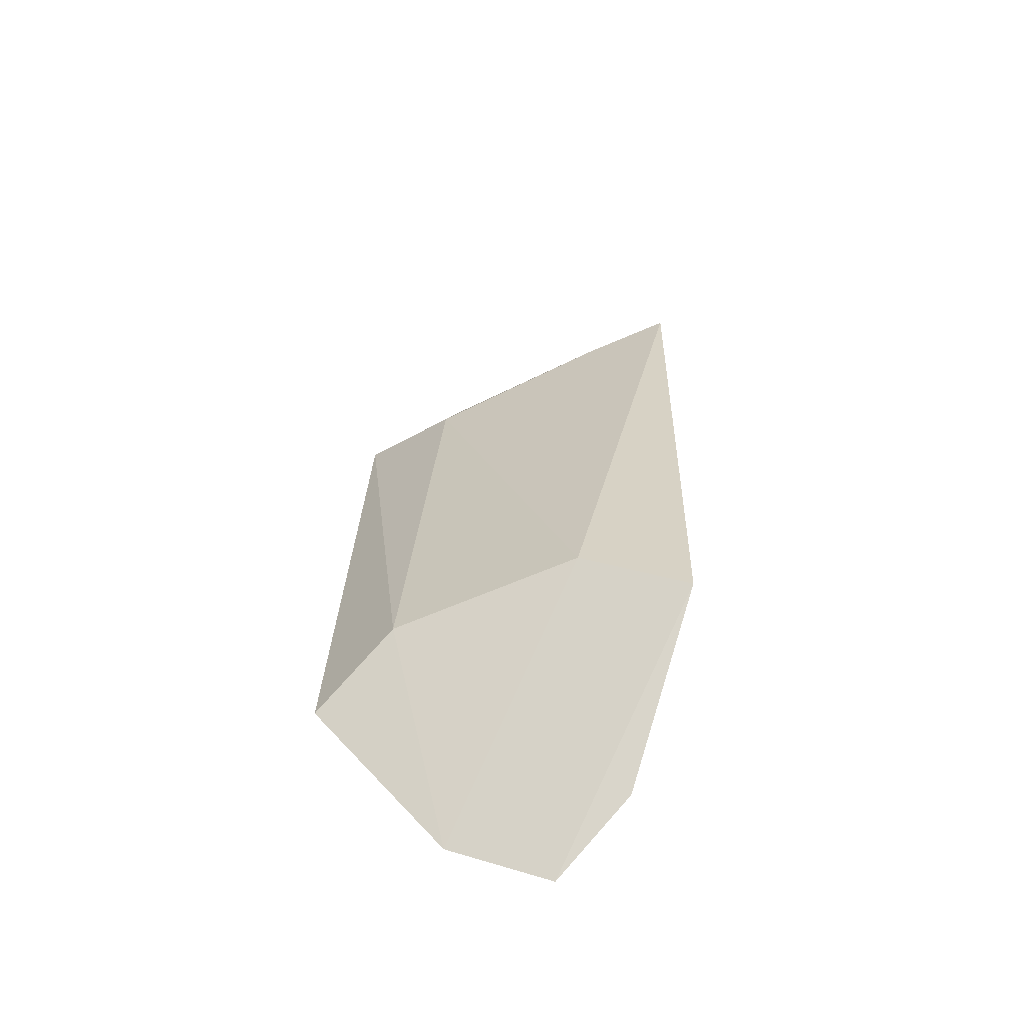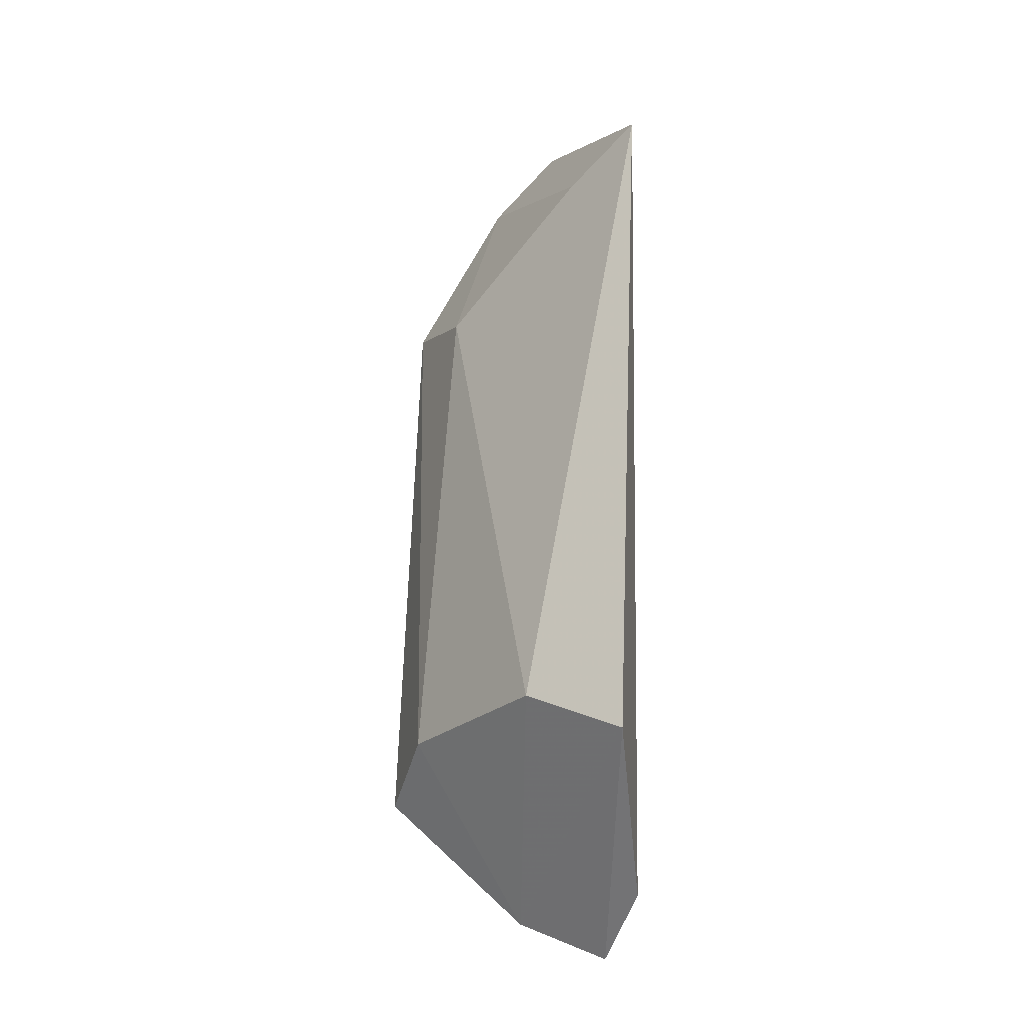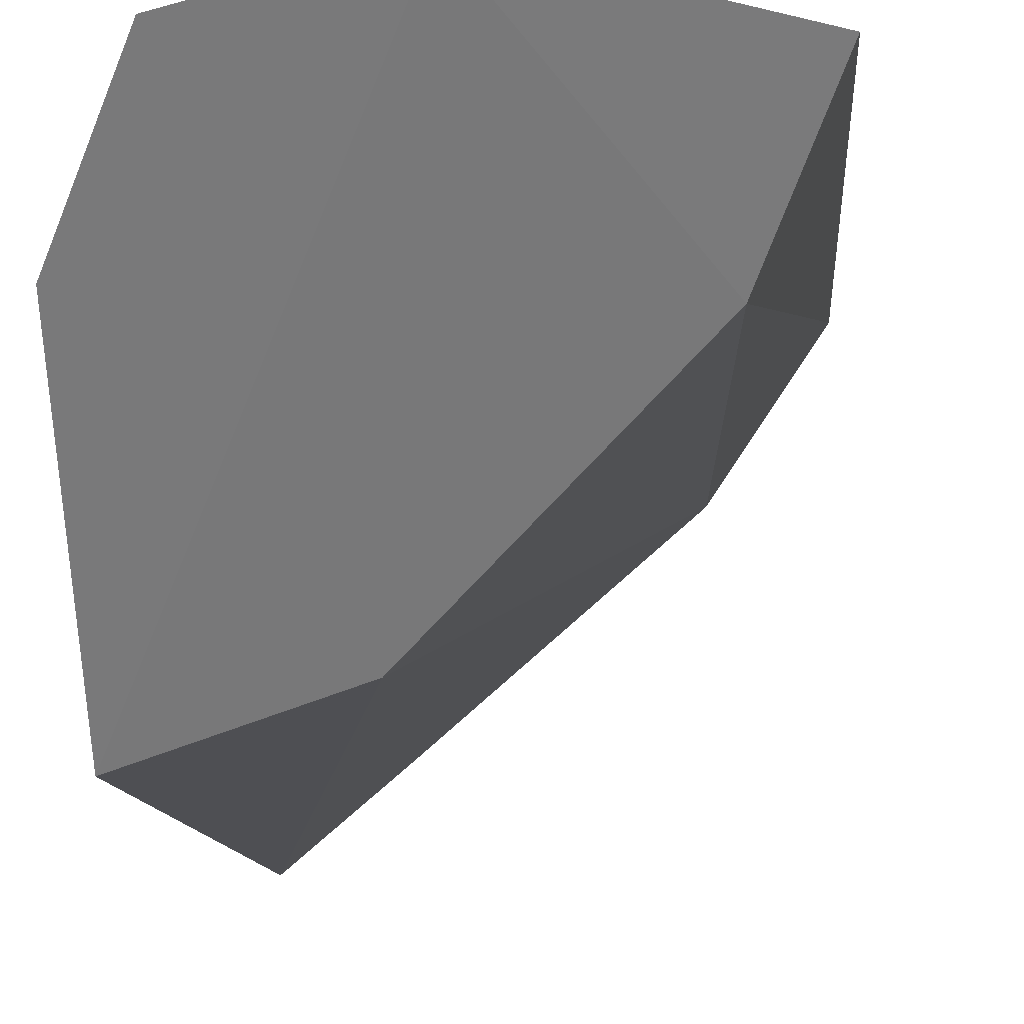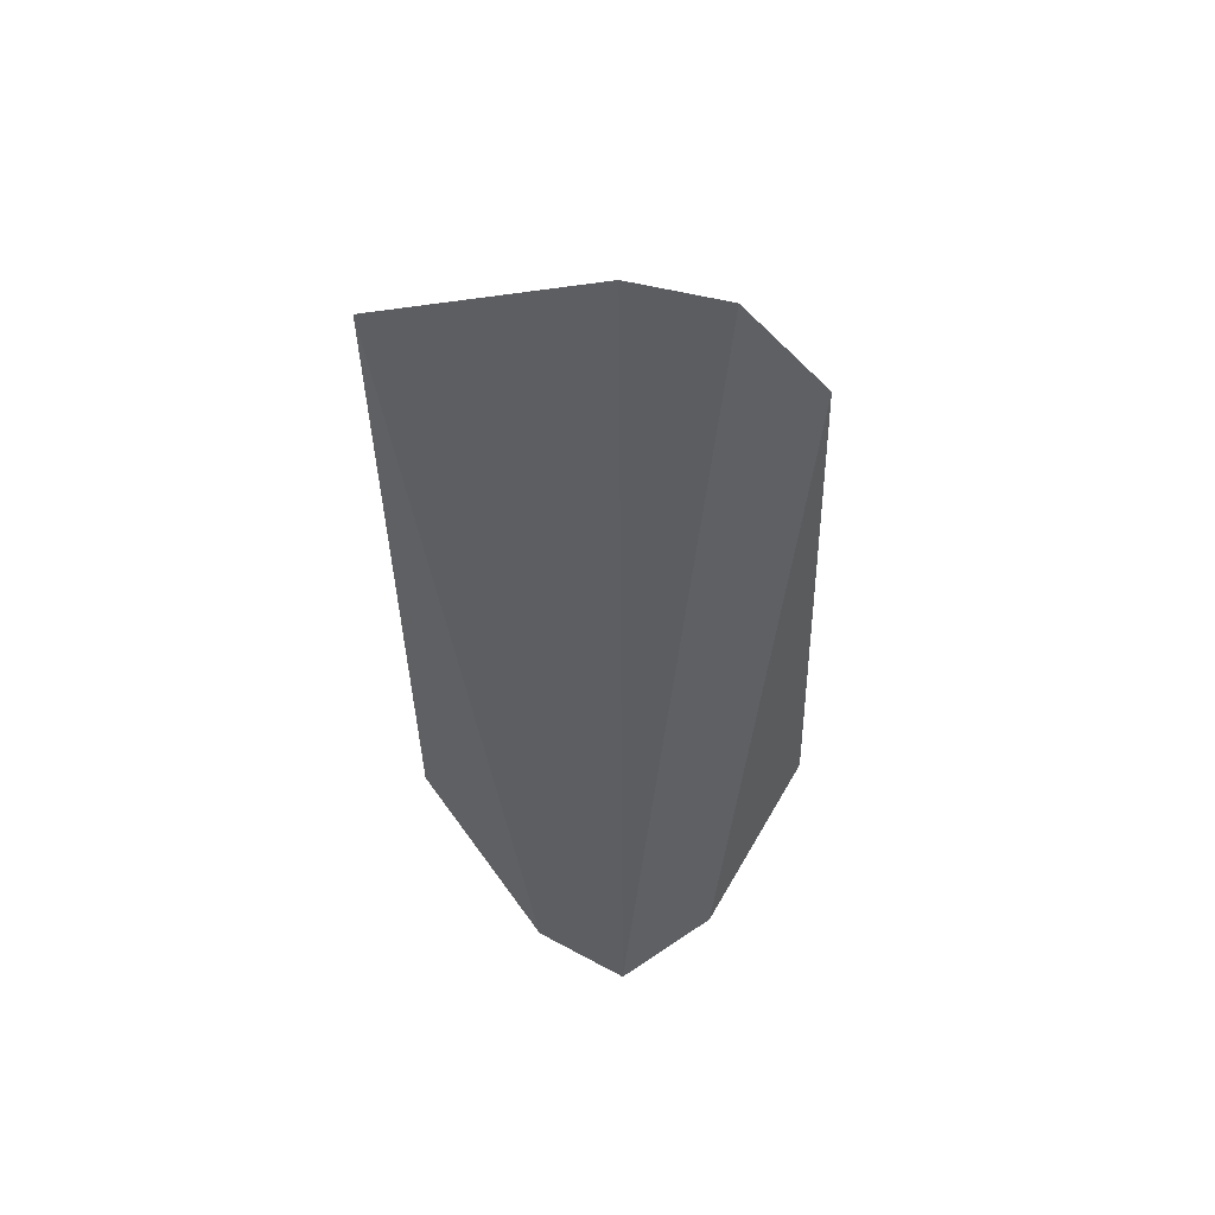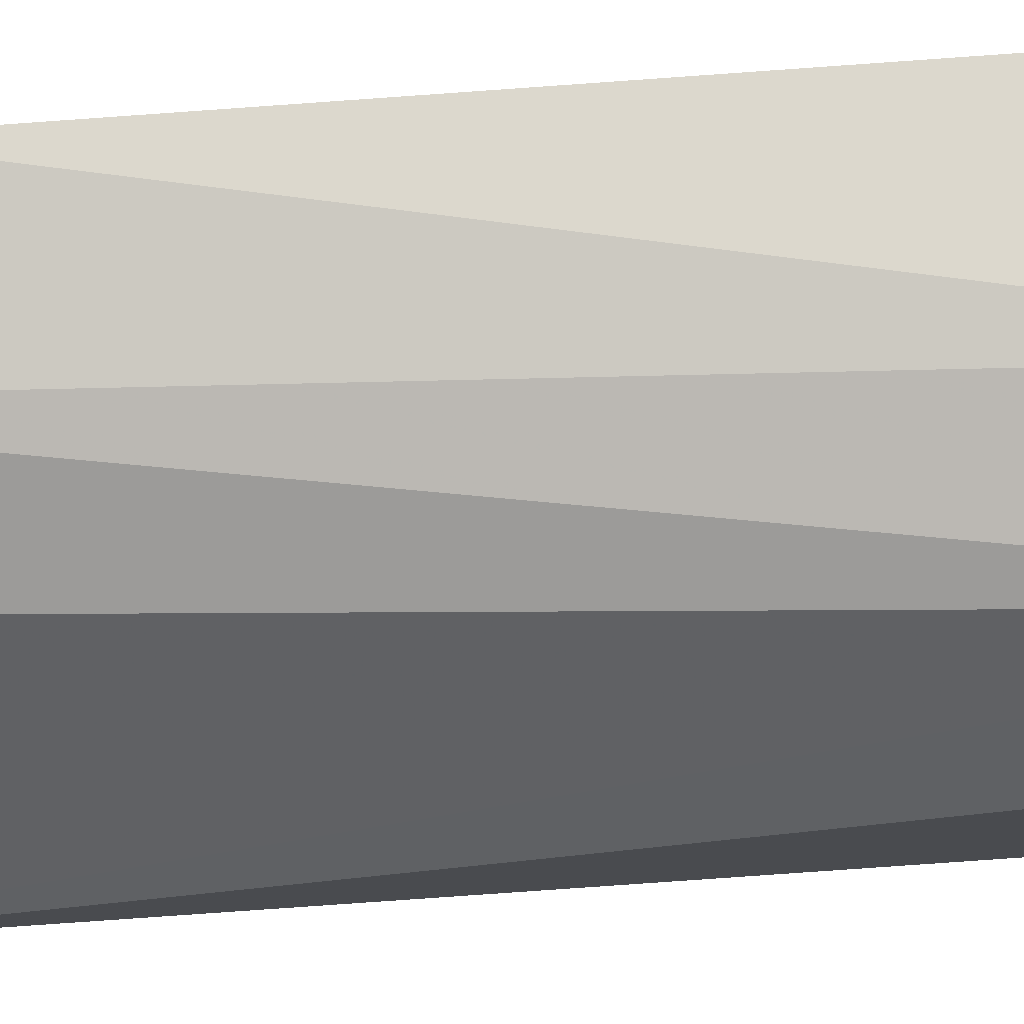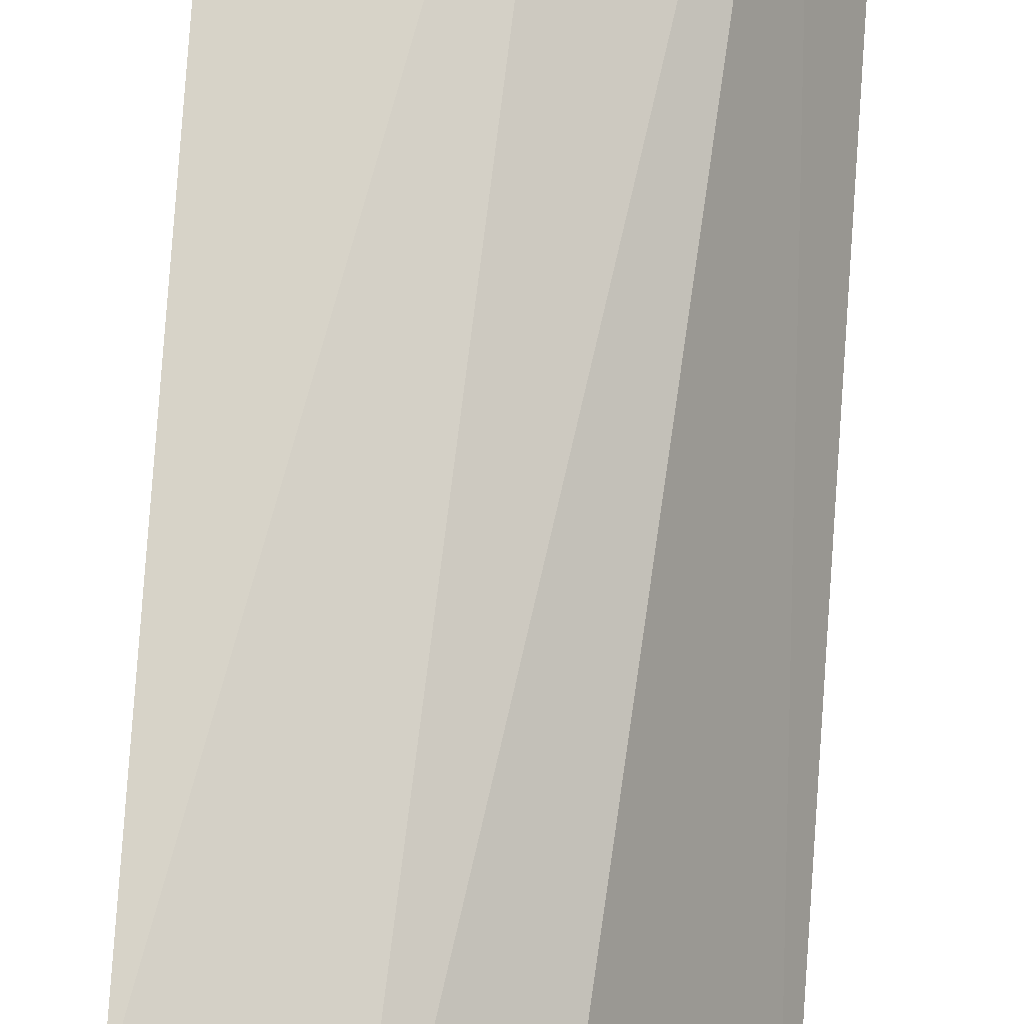
<metadata>
{"format":"obj","ext":"obj","renderer":"f3d","projection":"perspective","resolution":1024,"background":"white","views":[{"elev":-61.4,"azim":-22.9,"up":"+Z"},{"elev":-20.6,"azim":8.5,"up":"+Z"},{"elev":-8.3,"azim":-175.1,"up":"+Y"},{"elev":51.8,"azim":132.4,"up":"+Z"},{"elev":74.3,"azim":87.9,"up":"+Y"},{"elev":75.8,"azim":5.7,"up":"+Y"}]}
</metadata>
<code>
v -0.07605 0.3047 0.02471
v -0.07873 0.3036 -0.05034
v -0.08357 0.3296 -0.07134
v -0.1073 0.3332 0.01127
v -0.08972 0.3081 -0.04525
v -0.08828 0.3241 0.03244
v -0.07892 0.3208 -0.06549
v -0.1008 0.3228 0.008131
v -0.09407 0.3337 -0.06663
v -0.1049 0.3232 -0.04668
v -0.09644 0.3302 0.02805
v -0.1097 0.3332 -0.05199
v -0.08413 0.3107 0.02035
f 5 2 1
f 6 1 3
f 7 1 2
f 7 2 3
f 7 3 1
f 9 3 2
f 9 2 5
f 10 8 4
f 10 5 8
f 10 9 5
f 11 4 8
f 11 9 4
f 11 6 3
f 11 3 9
f 12 10 4
f 12 4 9
f 12 9 10
f 13 11 8
f 13 1 6
f 13 6 11
f 13 8 5
f 13 5 1

</code>
